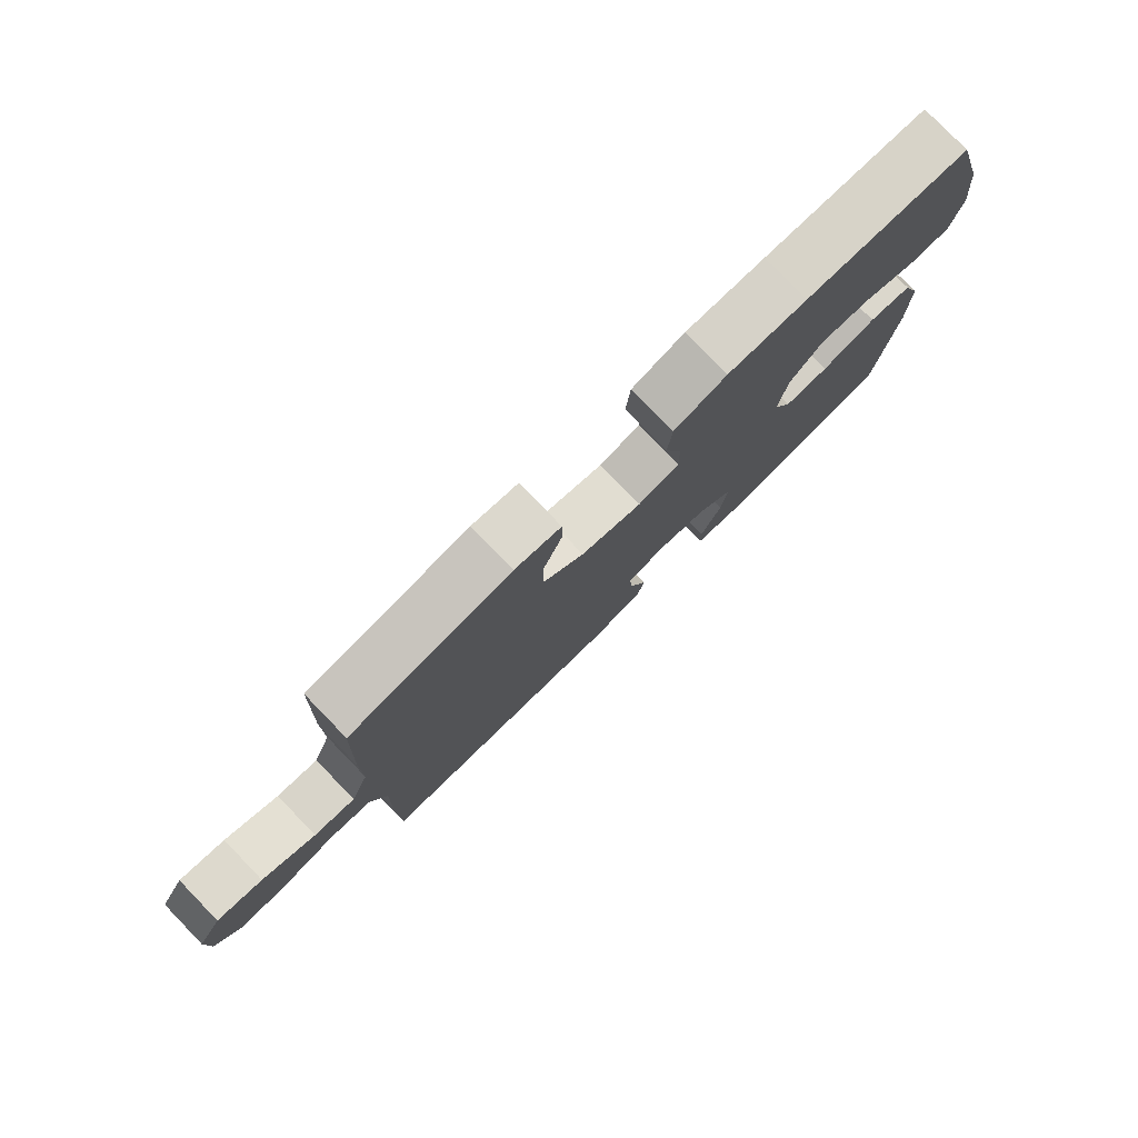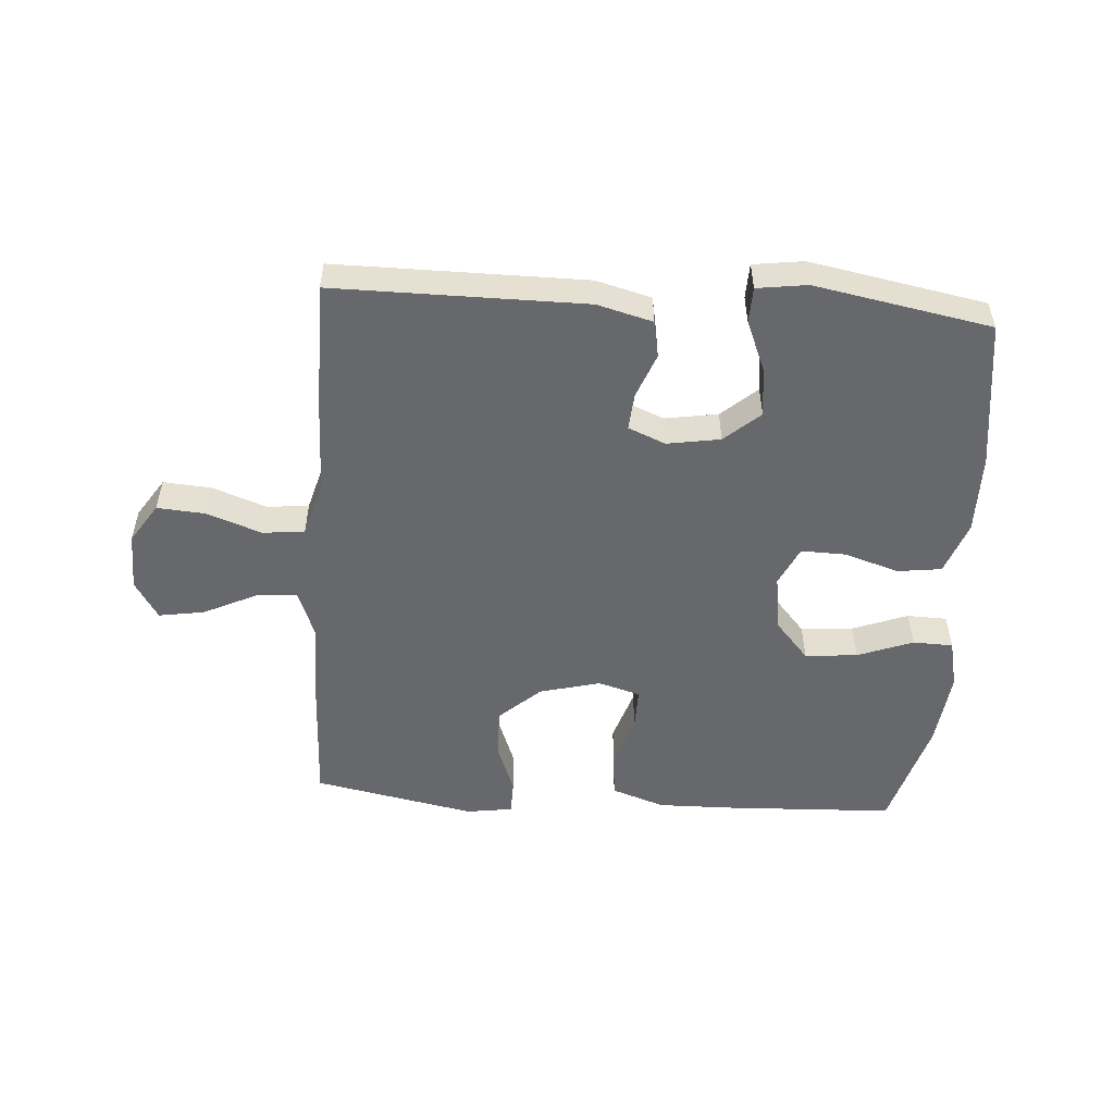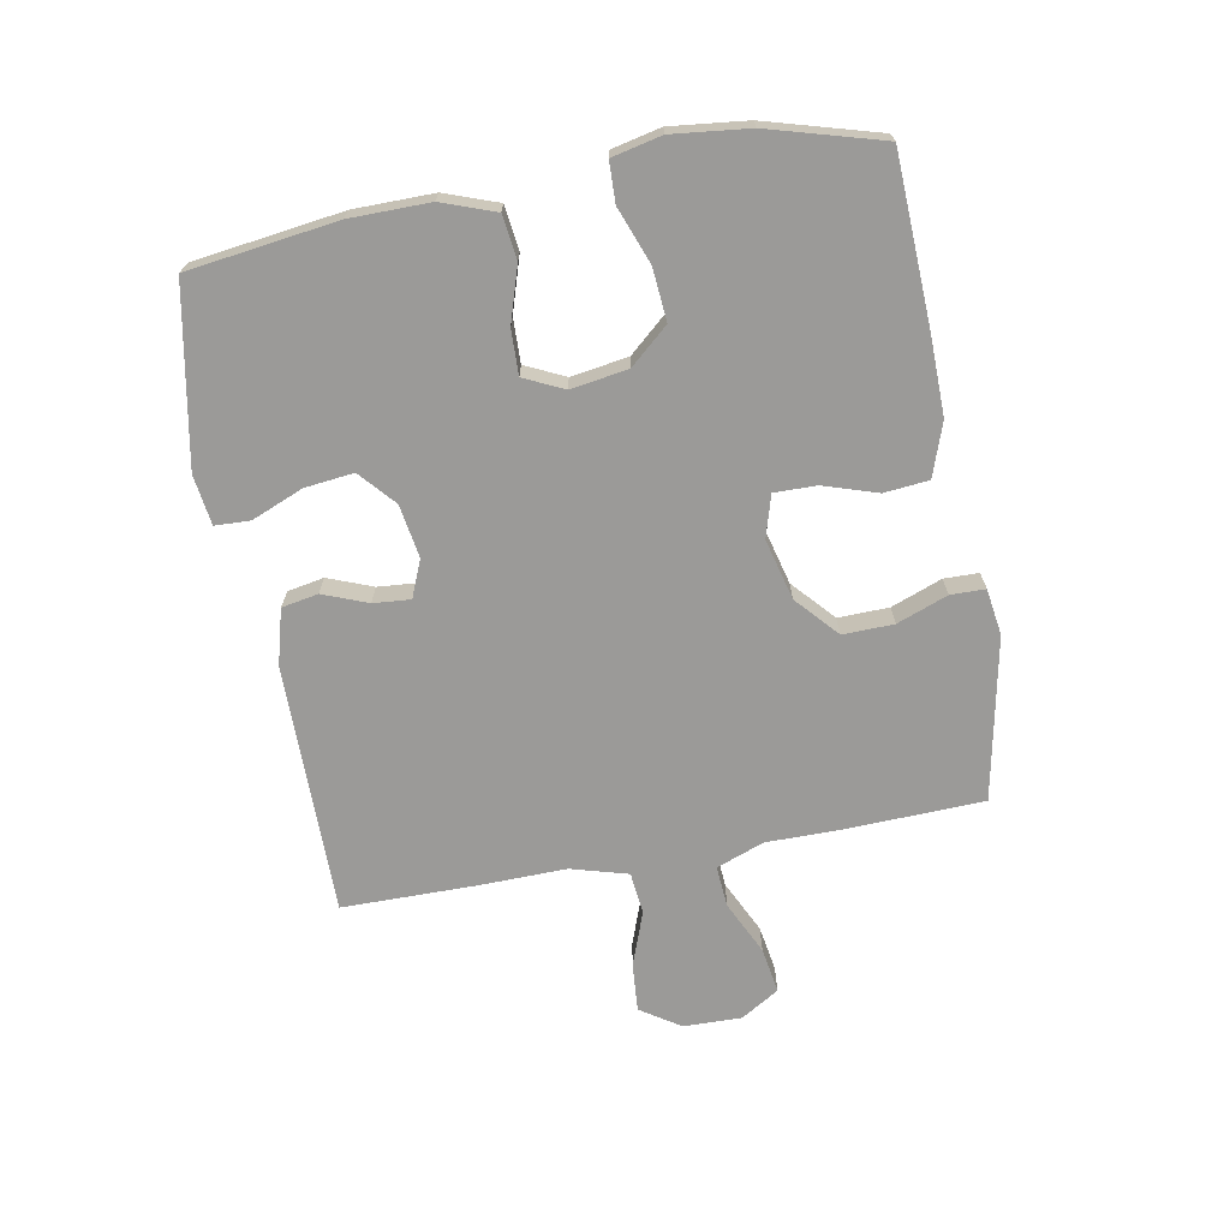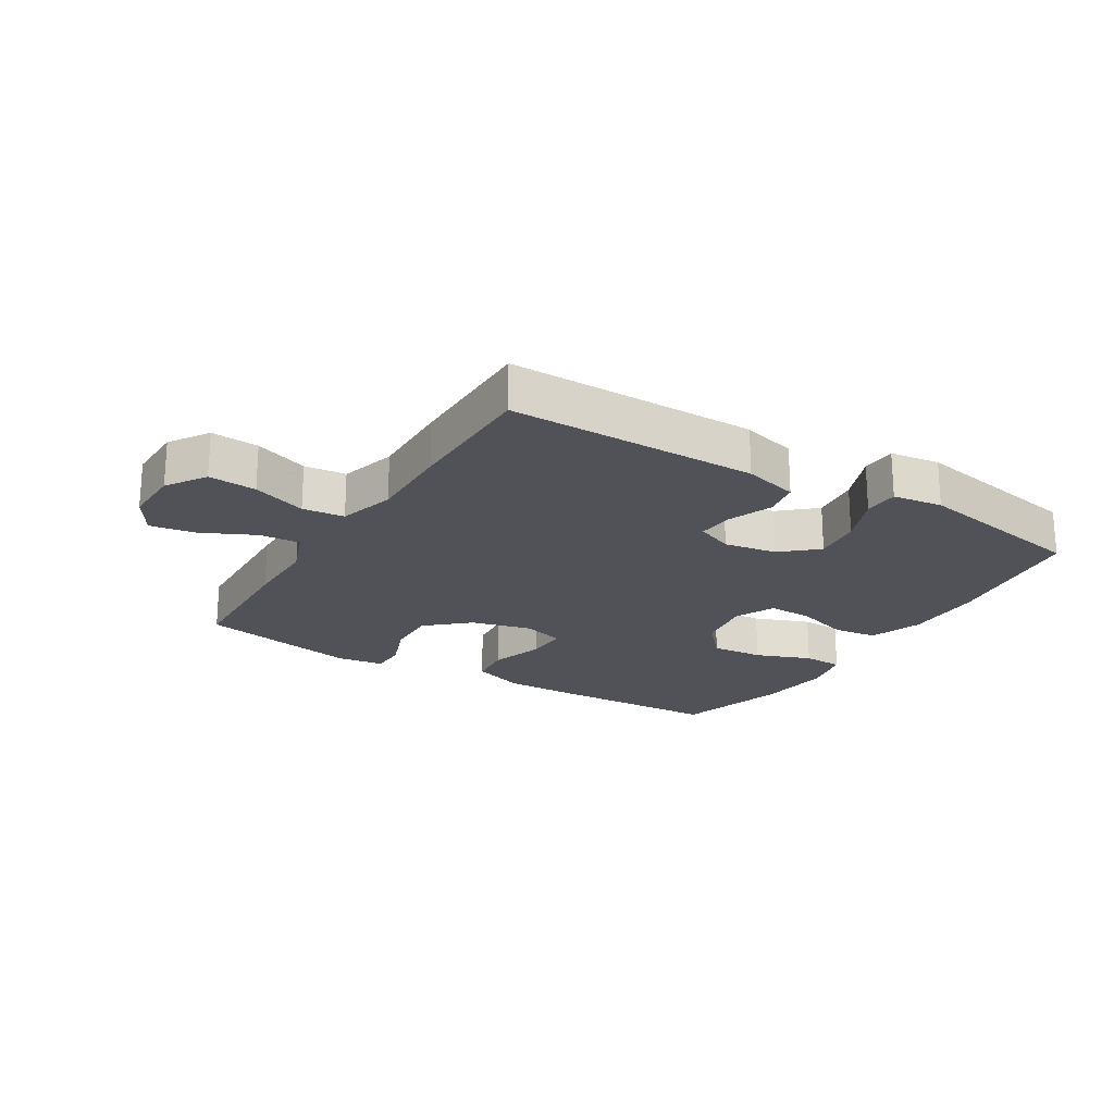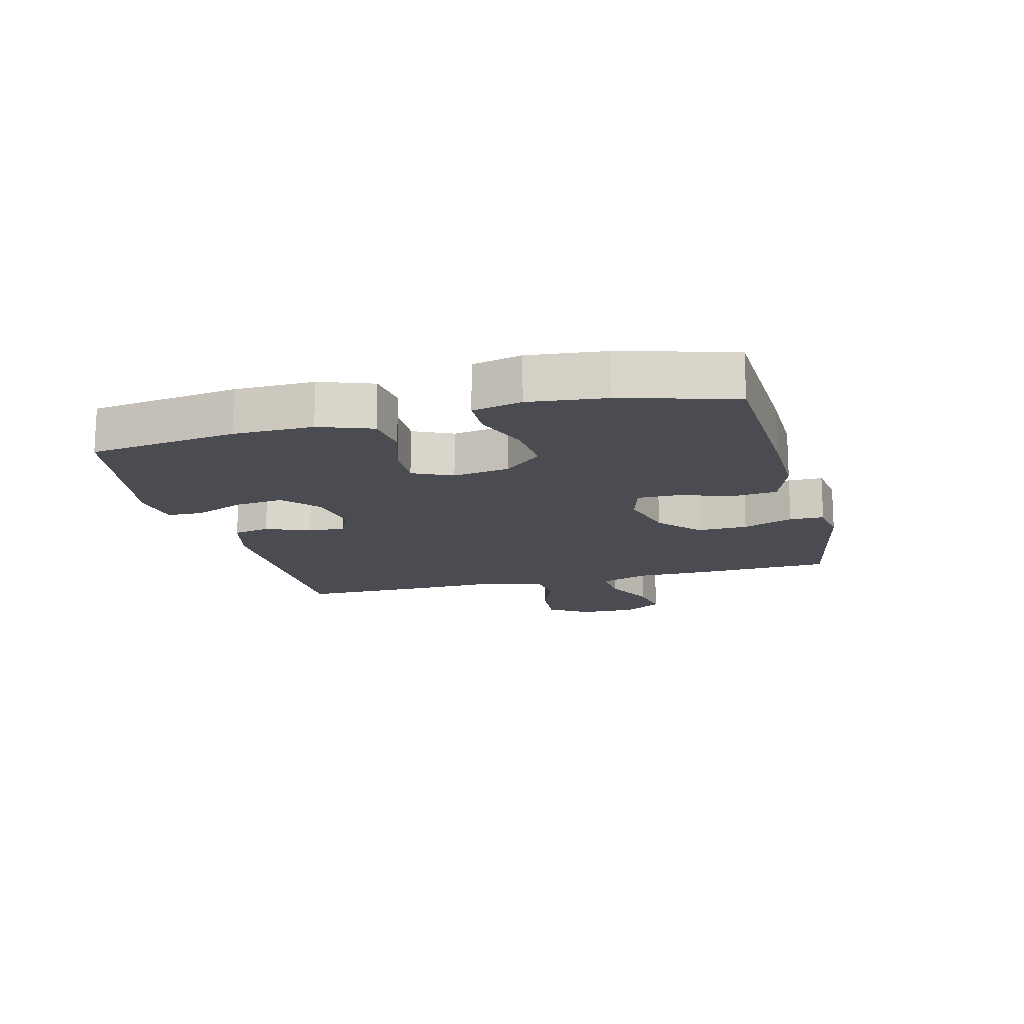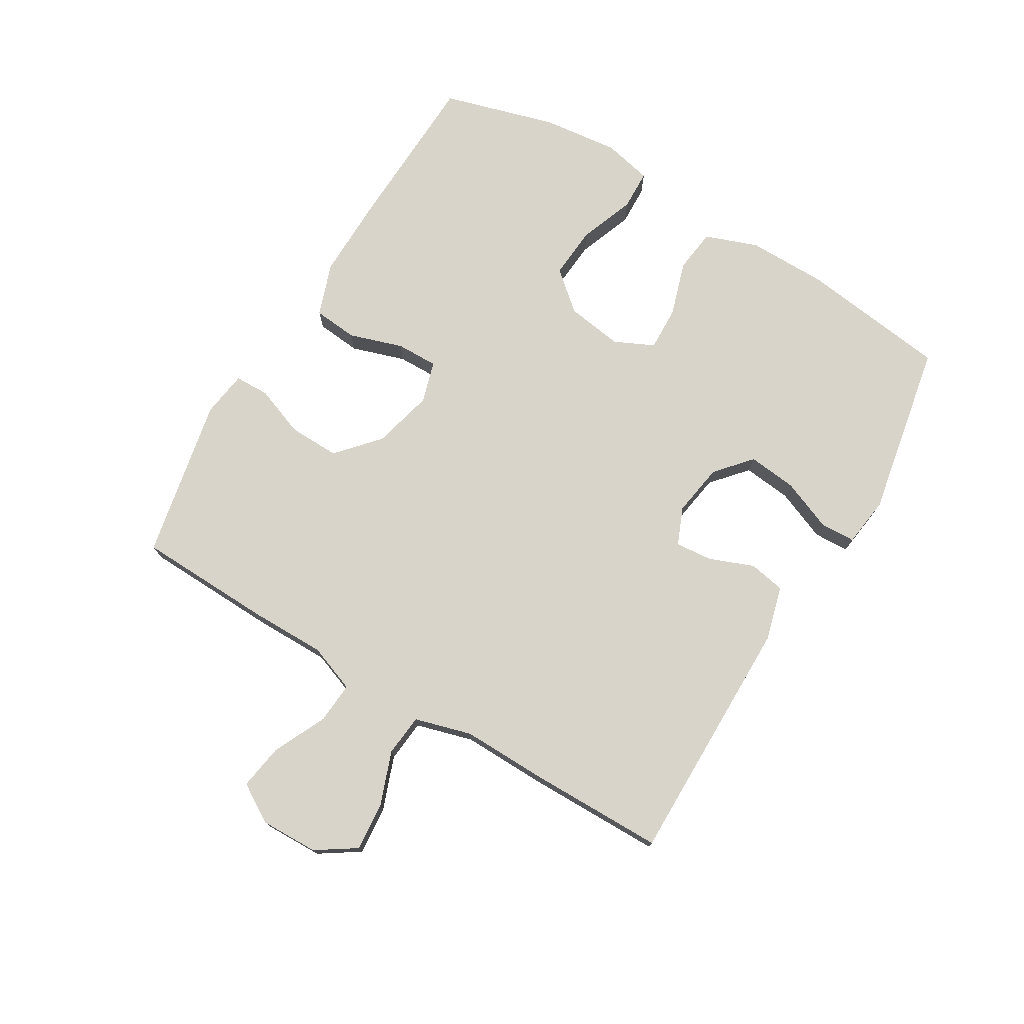
<metadata>
{"format":"obj","ext":"obj","renderer":"f3d","projection":"perspective","resolution":1024,"background":"white","views":[{"elev":79.0,"azim":135.9,"up":"+Z"},{"elev":-52.4,"azim":176.1,"up":"+Y"},{"elev":-69.4,"azim":-79.6,"up":"+Y"},{"elev":-21.6,"azim":148.6,"up":"+Y"},{"elev":-15.4,"azim":-75.4,"up":"+Y"},{"elev":75.1,"azim":120.7,"up":"+Y"}]}
</metadata>
<code>
v -0.5 0.07 0.5
v -0.232 0.07 0.511
v -0.102 0.07 0.513
v -0.016 0.07 0.483
v -0.009 0.07 0.411
v -0.037 0.07 0.324
v -0.038 0.07 0.256
v 0.03 0.07 0.236
v 0.128 0.07 0.261
v 0.195 0.07 0.321
v 0.193 0.07 0.403
v 0.162 0.07 0.485
v 0.163 0.07 0.541
v 0.238 0.07 0.552
v 0.5 0.07 0.5
v 0.508 0.07 0.279
v 0.508 0.07 0.157
v 0.537 0.07 0.08
v 0.604 0.07 0.085
v 0.69 0.07 0.126
v 0.764 0.07 0.138
v 0.802 0.07 0.076
v 0.8 0.07 -0.018
v 0.758 0.07 -0.082
v 0.68 0.07 -0.076
v 0.592 0.07 -0.044
v 0.524 0.07 -0.051
v 0.498 0.07 -0.143
v 0.501 0.07 -0.281
v 0.5 0.07 -0.5
v 0.095 0.07 -0.499
v 0.006 0.07 -0.475
v -0.005 0.07 -0.416
v 0.023 0.07 -0.344
v 0.028 0.07 -0.284
v -0.032 0.07 -0.259
v -0.118 0.07 -0.273
v -0.175 0.07 -0.323
v -0.166 0.07 -0.402
v -0.132 0.07 -0.485
v -0.134 0.07 -0.542
v -0.215 0.07 -0.553
v -0.5 0.07 -0.5
v -0.532 0.07 -0.26
v -0.533 0.07 -0.131
v -0.502 0.07 -0.045
v -0.431 0.07 -0.036
v -0.342 0.07 -0.064
v -0.27 0.07 -0.066
v -0.24 0.07 -0.002
v -0.254 0.07 0.09
v -0.308 0.07 0.152
v -0.393 0.07 0.145
v -0.483 0.07 0.111
v -0.548 0.07 0.113
v -0.566 0.07 0.193
v -0.552 0.07 0.317
v -0.5 0 0.5
v -0.232 0 0.511
v -0.102 0 0.513
v -0.016 0 0.483
v -0.009 0 0.411
v -0.037 0 0.324
v -0.038 0 0.256
v 0.03 0 0.236
v 0.128 0 0.261
v 0.195 0 0.321
v 0.193 0 0.403
v 0.162 0 0.485
v 0.163 0 0.541
v 0.238 0 0.552
v 0.5 0 0.5
v 0.508 0 0.279
v 0.508 0 0.157
v 0.537 0 0.08
v 0.604 0 0.085
v 0.69 0 0.126
v 0.764 0 0.138
v 0.802 0 0.076
v 0.8 0 -0.018
v 0.758 0 -0.082
v 0.68 0 -0.076
v 0.592 0 -0.044
v 0.524 0 -0.051
v 0.498 0 -0.143
v 0.501 0 -0.281
v 0.5 0 -0.5
v 0.095 0 -0.499
v 0.006 0 -0.475
v -0.005 0 -0.416
v 0.023 0 -0.344
v 0.028 0 -0.284
v -0.032 0 -0.259
v -0.118 0 -0.273
v -0.175 0 -0.323
v -0.166 0 -0.402
v -0.132 0 -0.485
v -0.134 0 -0.542
v -0.215 0 -0.553
v -0.5 0 -0.5
v -0.532 0 -0.26
v -0.533 0 -0.131
v -0.502 0 -0.045
v -0.431 0 -0.036
v -0.342 0 -0.064
v -0.27 0 -0.066
v -0.24 0 -0.002
v -0.254 0 0.09
v -0.308 0 0.152
v -0.393 0 0.145
v -0.483 0 0.111
v -0.548 0 0.113
v -0.566 0 0.193
v -0.552 0 0.317
f 53 54 55 56
f 52 53 56 57
f 45 46 47 48
f 45 48 49
f 44 45 49
f 43 44 49
f 42 43 49
f 39 40 41 42
f 38 39 42 49
f 37 38 49 50
f 31 32 33 34
f 31 34 35
f 28 29 30 31
f 27 28 31 35
f 23 24 25 26
f 23 26 27
f 22 23 27
f 19 20 21 22
f 18 19 22 27
f 17 18 27 35
f 11 12 13 14
f 10 11 14 15
f 9 10 15 16
f 3 4 5 6
f 3 6 7
f 2 3 7
f 52 57 1 2
f 51 52 2 7
f 36 37 50 51
f 36 51 7 8
f 16 17 35 36
f 8 9 16 36
f 113 112 111 110
f 114 113 110 109
f 105 104 103 102
f 106 105 102
f 106 102 101
f 106 101 100
f 106 100 99
f 99 98 97 96
f 106 99 96 95
f 107 106 95 94
f 91 90 89 88
f 92 91 88
f 88 87 86 85
f 92 88 85 84
f 83 82 81 80
f 84 83 80
f 84 80 79
f 79 78 77 76
f 84 79 76 75
f 92 84 75 74
f 71 70 69 68
f 72 71 68 67
f 73 72 67 66
f 63 62 61 60
f 64 63 60
f 64 60 59
f 59 58 114 109
f 64 59 109 108
f 108 107 94 93
f 65 64 108 93
f 93 92 74 73
f 93 73 66 65
f 1 58 59 2
f 2 59 60 3
f 3 60 61 4
f 4 61 62 5
f 5 62 63 6
f 6 63 64 7
f 7 64 65 8
f 8 65 66 9
f 9 66 67 10
f 10 67 68 11
f 11 68 69 12
f 12 69 70 13
f 13 70 71 14
f 14 71 72 15
f 15 72 73 16
f 16 73 74 17
f 17 74 75 18
f 18 75 76 19
f 19 76 77 20
f 20 77 78 21
f 21 78 79 22
f 22 79 80 23
f 23 80 81 24
f 24 81 82 25
f 25 82 83 26
f 26 83 84 27
f 27 84 85 28
f 28 85 86 29
f 29 86 87 30
f 30 87 88 31
f 31 88 89 32
f 32 89 90 33
f 33 90 91 34
f 34 91 92 35
f 35 92 93 36
f 36 93 94 37
f 37 94 95 38
f 38 95 96 39
f 39 96 97 40
f 40 97 98 41
f 41 98 99 42
f 42 99 100 43
f 43 100 101 44
f 44 101 102 45
f 45 102 103 46
f 46 103 104 47
f 47 104 105 48
f 48 105 106 49
f 49 106 107 50
f 50 107 108 51
f 51 108 109 52
f 52 109 110 53
f 53 110 111 54
f 54 111 112 55
f 55 112 113 56
f 56 113 114 57
f 57 114 58 1

</code>
